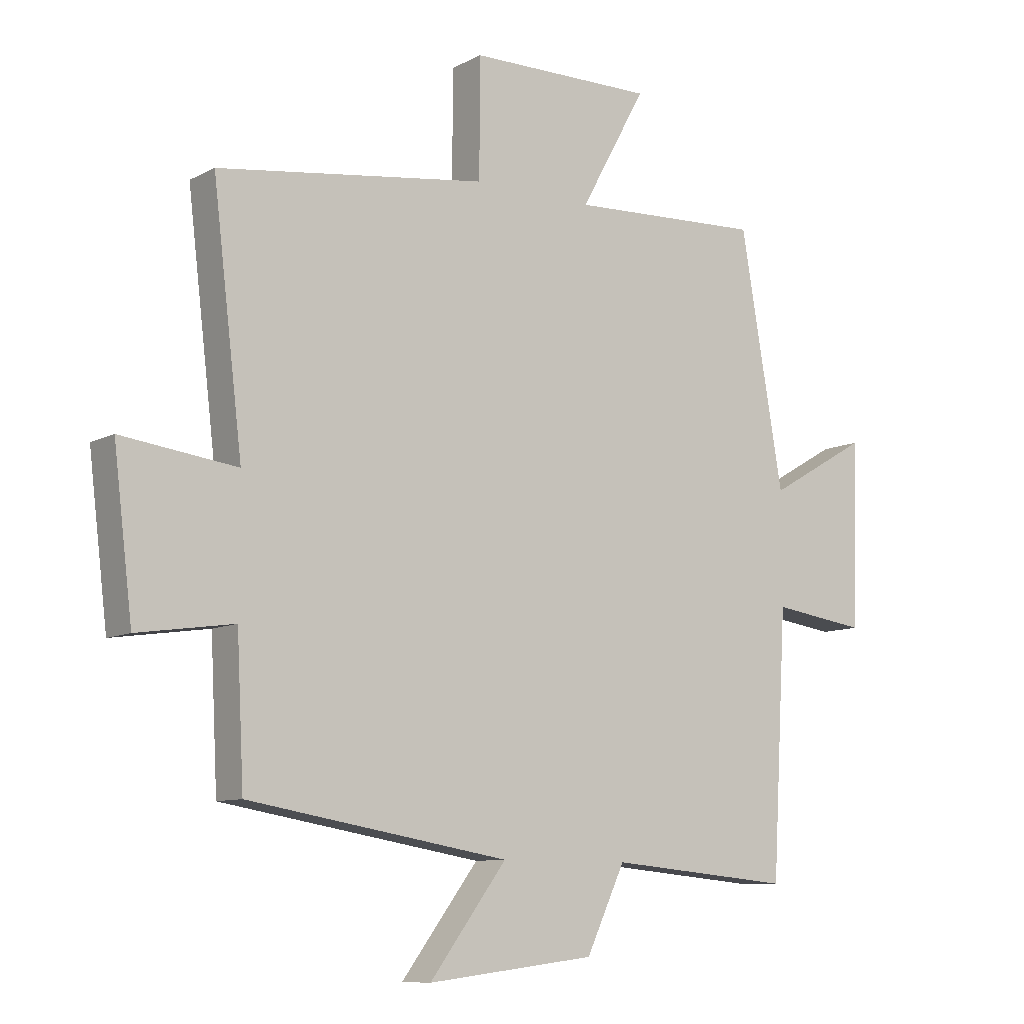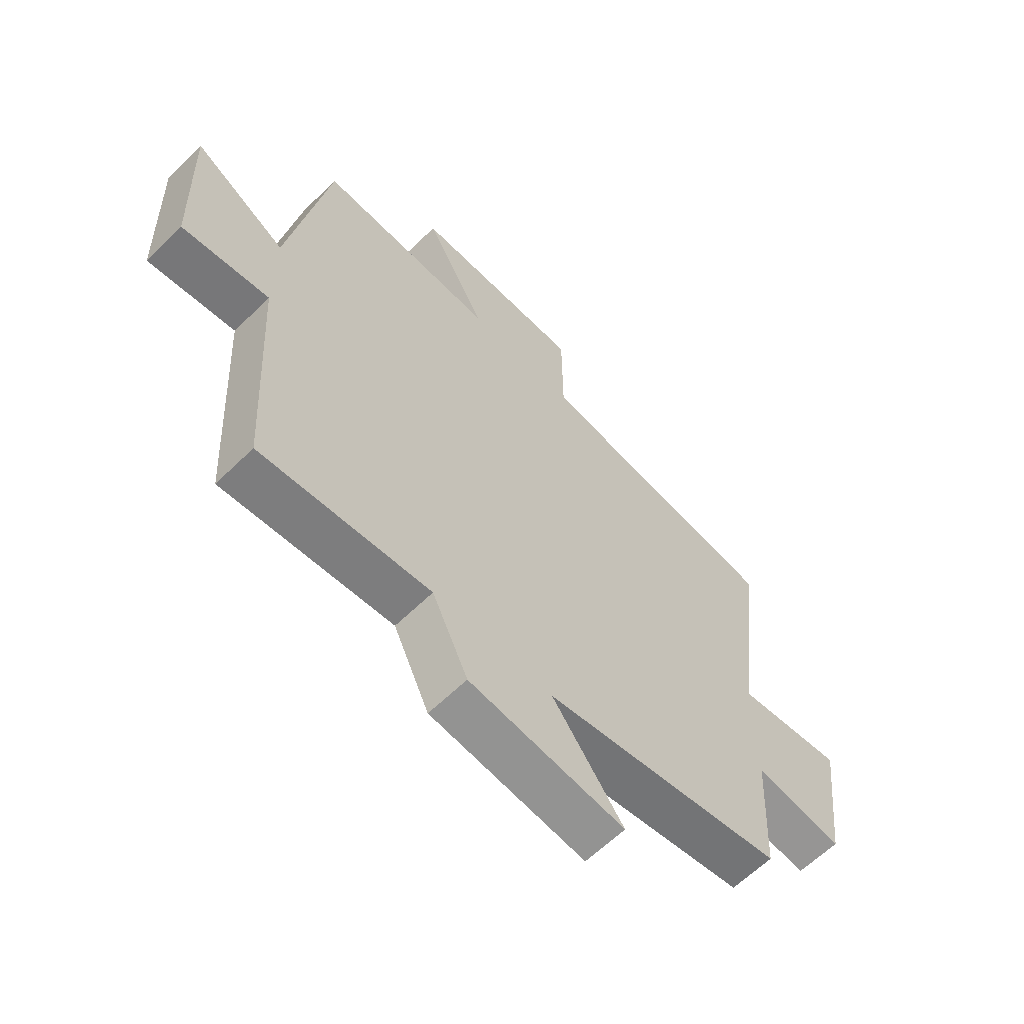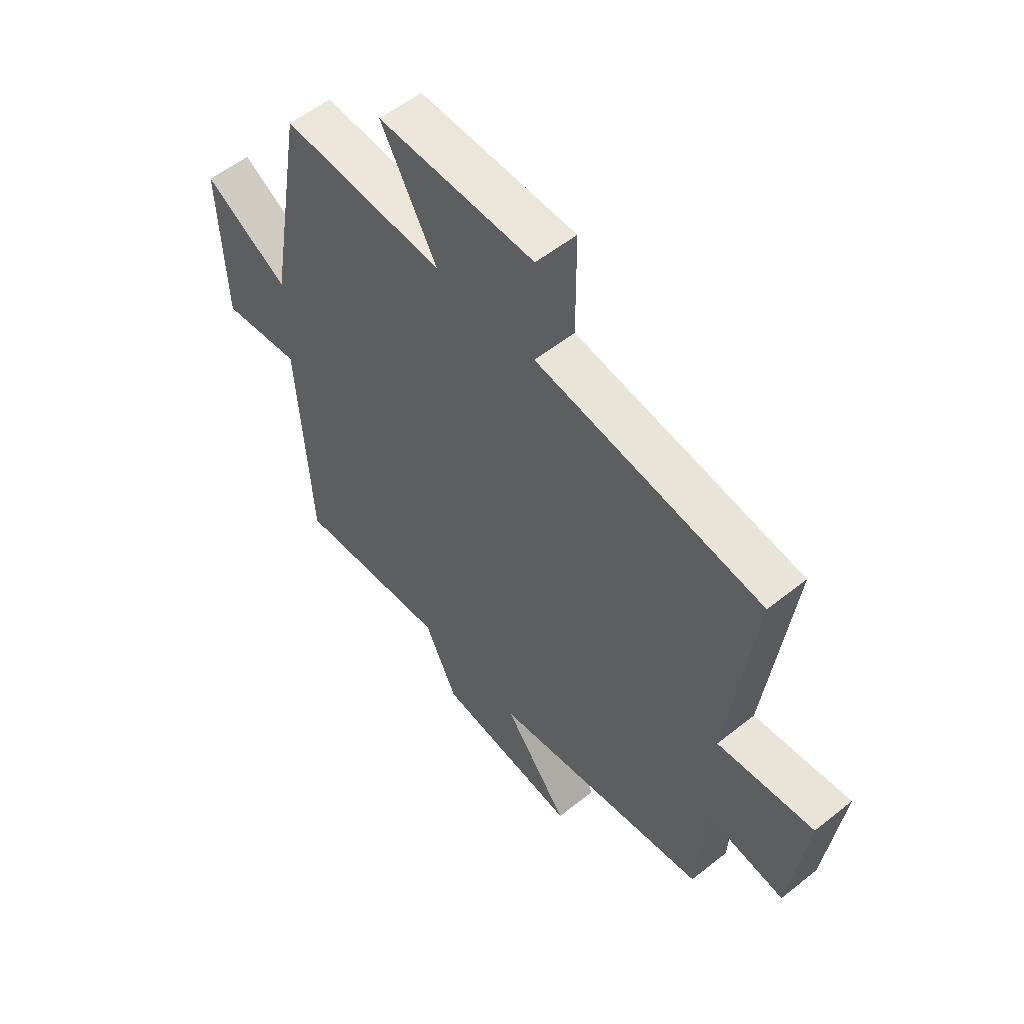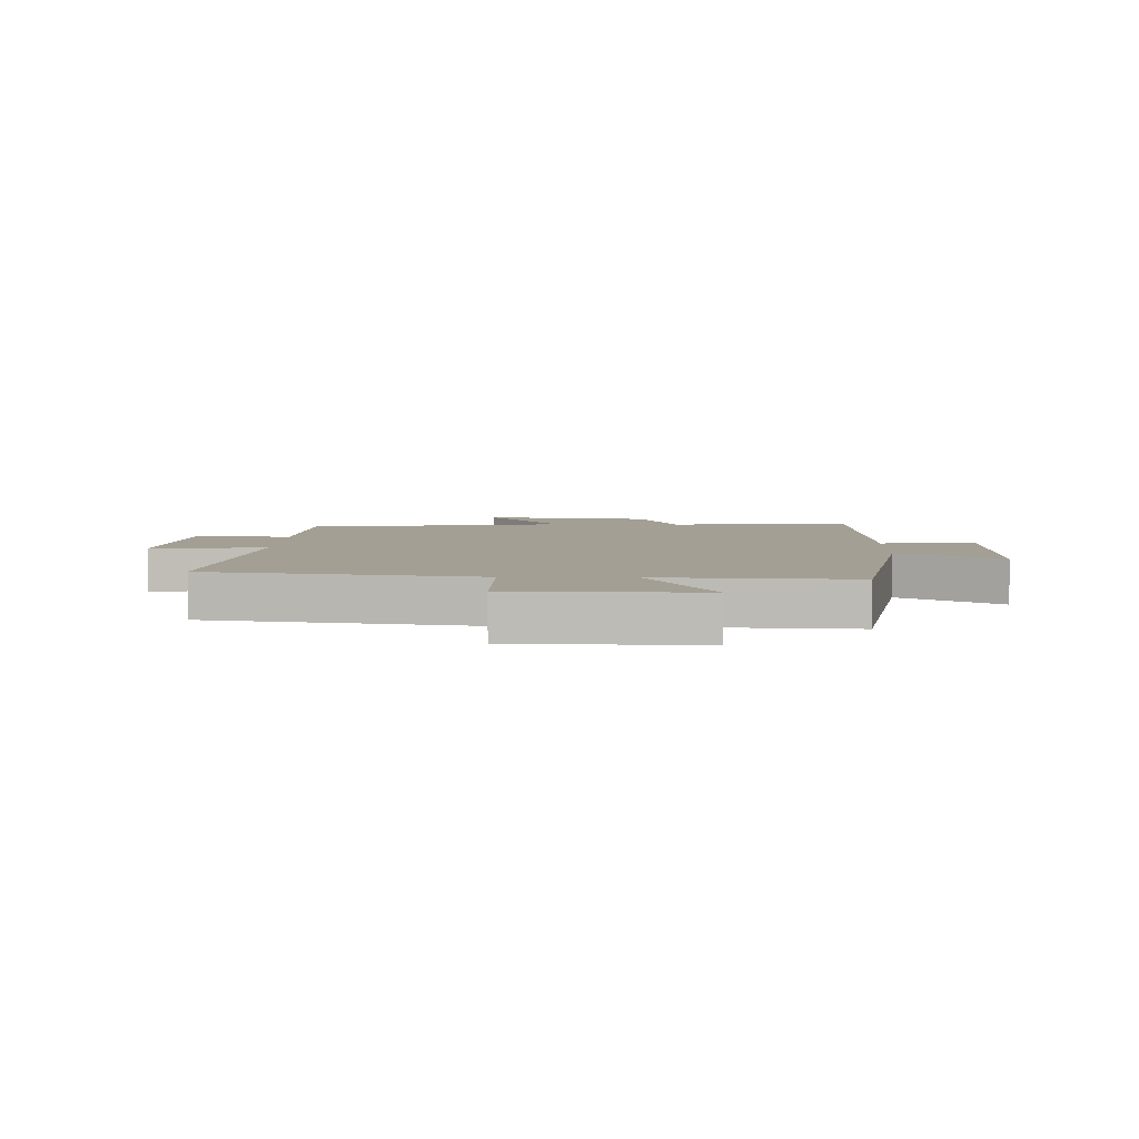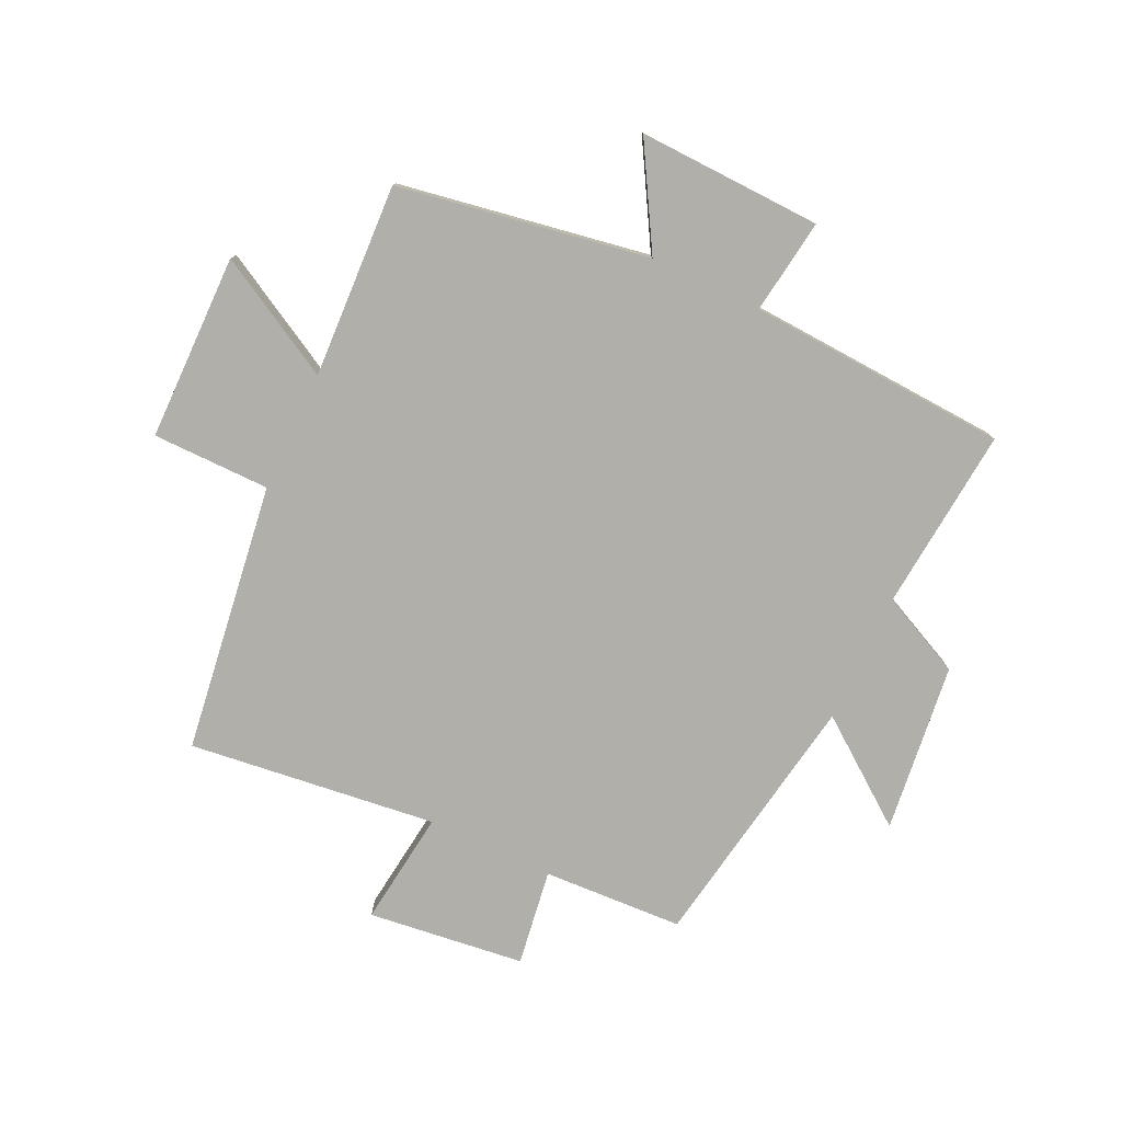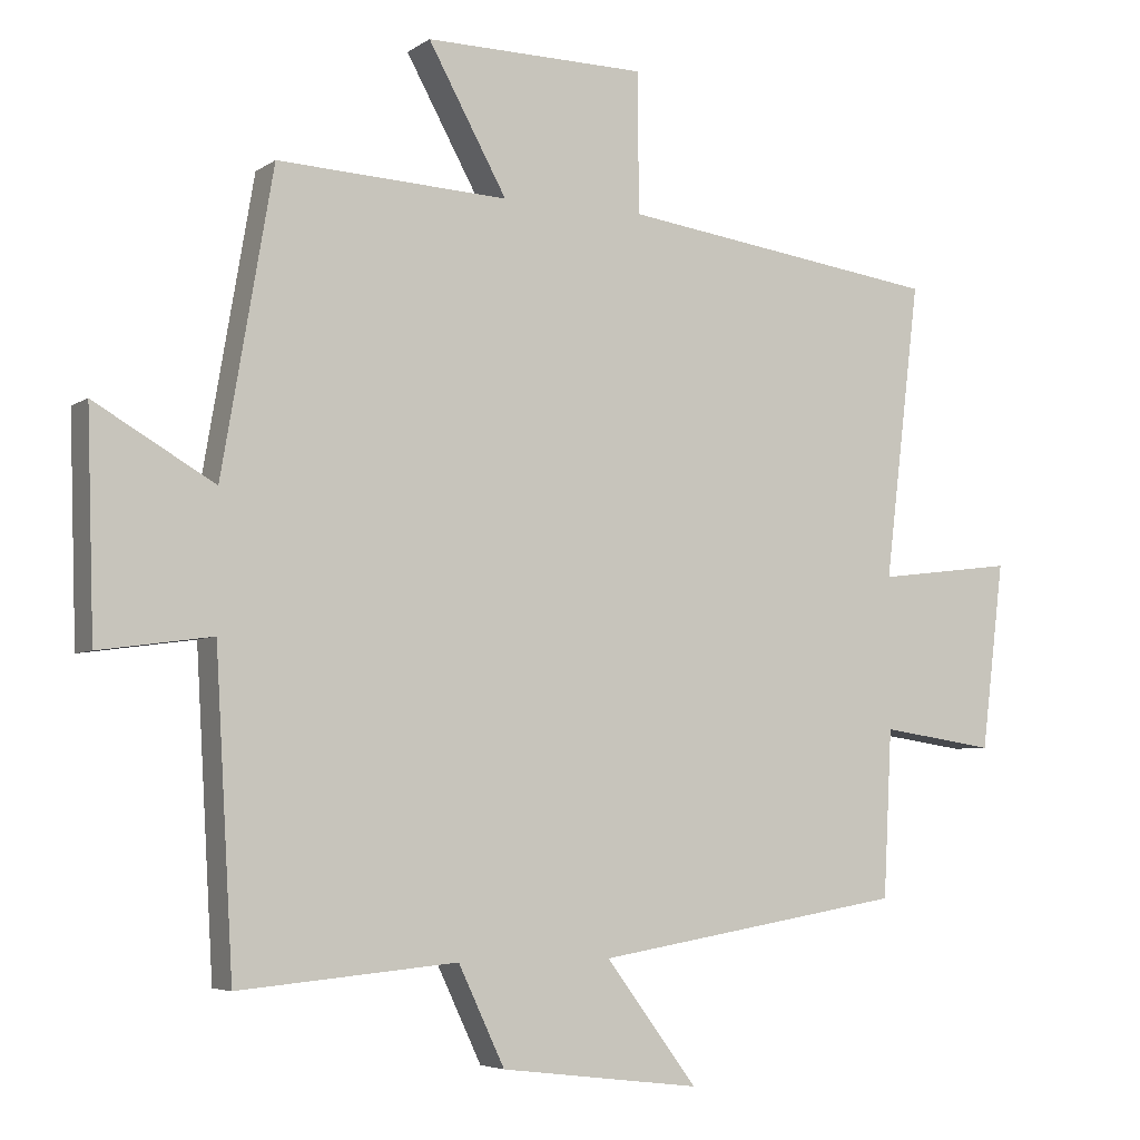
<metadata>
{"format":"obj","ext":"obj","renderer":"f3d","projection":"perspective","resolution":1024,"background":"white","views":[{"elev":-9.5,"azim":-36.8,"up":"+Z"},{"elev":-62.5,"azim":134.7,"up":"+Z"},{"elev":55.8,"azim":-130.0,"up":"+Z"},{"elev":5.4,"azim":1.9,"up":"+Y"},{"elev":-78.0,"azim":64.7,"up":"+Y"},{"elev":-5.1,"azim":152.4,"up":"+Z"}]}
</metadata>
<code>
v 0.428 0.07 0.516
v 0.5 0.07 0.096
v 0.669 0.07 0.194
v 0.659 0.07 -0.114
v 0.5 0.07 -0.092
v 0.475 0.07 -0.528
v 0.167 0.07 -0.5
v 0.102 0.07 -0.638
v -0.18 0.07 -0.672
v -0.051 0.07 -0.5
v -0.488 0.07 -0.427
v -0.5 0.07 -0.192
v -0.661 0.07 -0.216
v -0.693 0.07 0.046
v -0.5 0.07 0.022
v -0.55 0.07 0.437
v -0.099 0.07 0.5
v -0.098 0.07 0.697
v 0.214 0.07 0.701
v 0.103 0.07 0.5
v 0.428 0 0.516
v 0.5 0 0.096
v 0.669 0 0.194
v 0.659 0 -0.114
v 0.5 0 -0.092
v 0.475 0 -0.528
v 0.167 0 -0.5
v 0.102 0 -0.638
v -0.18 0 -0.672
v -0.051 0 -0.5
v -0.488 0 -0.427
v -0.5 0 -0.192
v -0.661 0 -0.216
v -0.693 0 0.046
v -0.5 0 0.022
v -0.55 0 0.437
v -0.099 0 0.5
v -0.098 0 0.697
v 0.214 0 0.701
v 0.103 0 0.5
f 17 18 19 20
f 15 16 17 20
f 15 20 1 2
f 12 13 14 15
f 12 15 2
f 11 12 2
f 10 11 2
f 7 8 9 10
f 7 10 2 3
f 5 6 7
f 5 7 3
f 3 4 5
f 40 39 38 37
f 40 37 36 35
f 22 21 40 35
f 35 34 33 32
f 22 35 32
f 22 32 31
f 22 31 30
f 30 29 28 27
f 23 22 30 27
f 27 26 25
f 23 27 25
f 25 24 23
f 1 21 22 2
f 2 22 23 3
f 3 23 24 4
f 4 24 25 5
f 5 25 26 6
f 6 26 27 7
f 7 27 28 8
f 8 28 29 9
f 9 29 30 10
f 10 30 31 11
f 11 31 32 12
f 12 32 33 13
f 13 33 34 14
f 14 34 35 15
f 15 35 36 16
f 16 36 37 17
f 17 37 38 18
f 18 38 39 19
f 19 39 40 20
f 20 40 21 1

</code>
